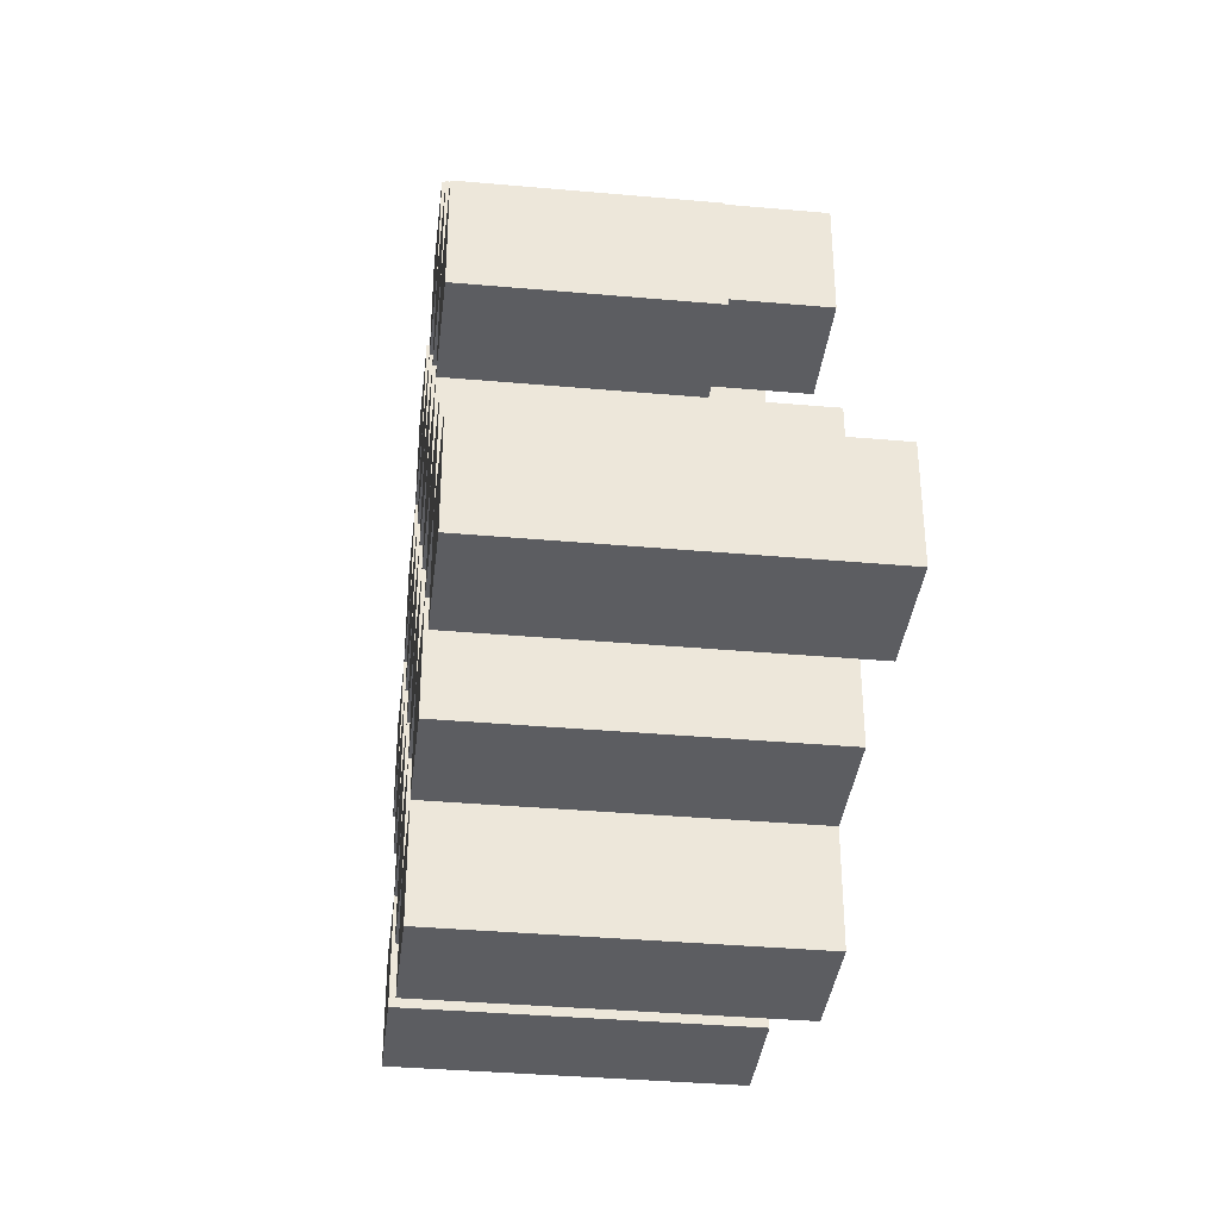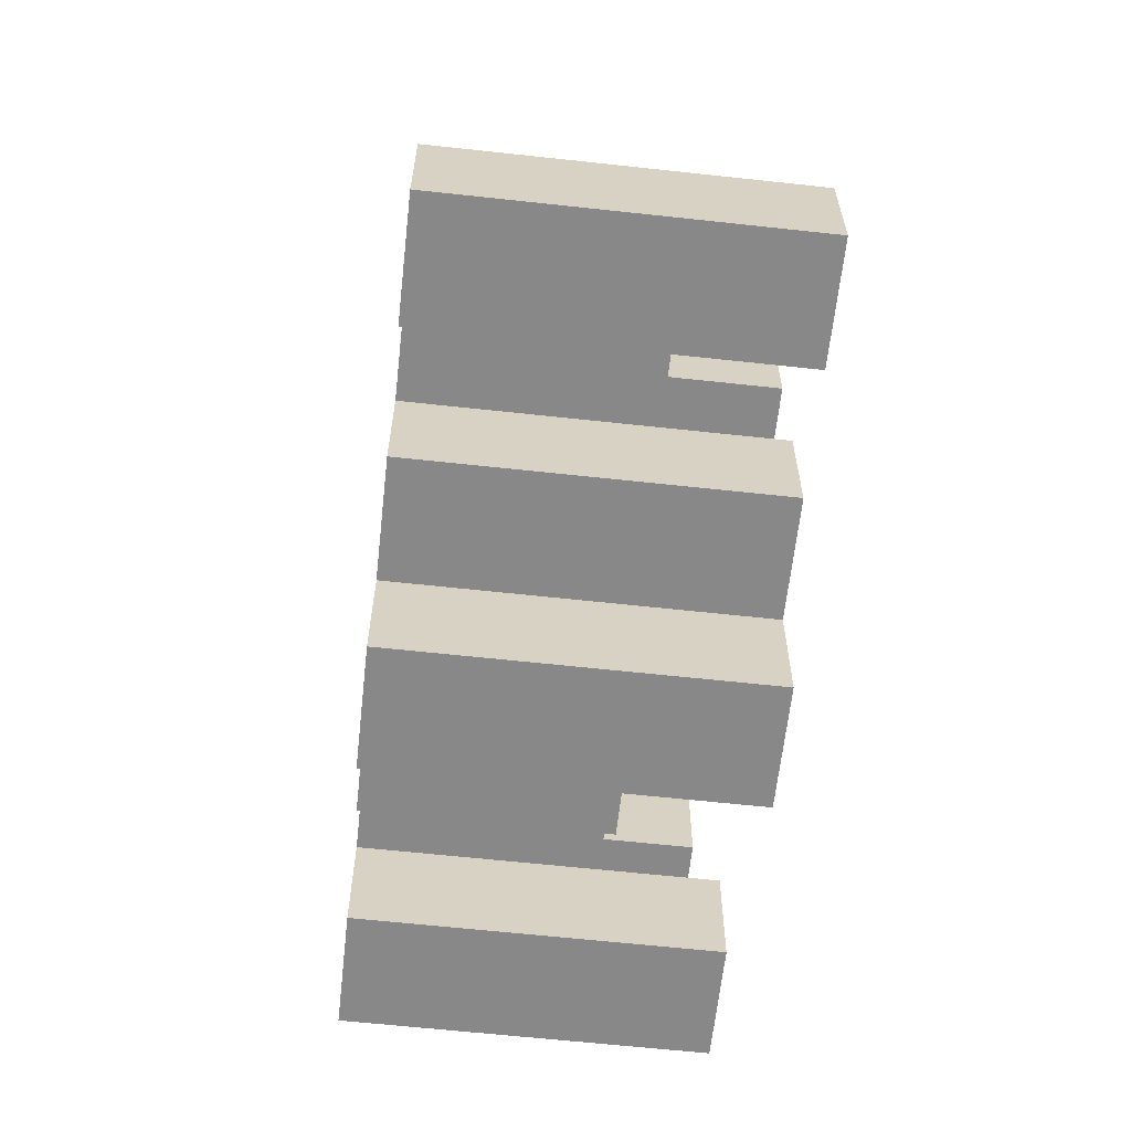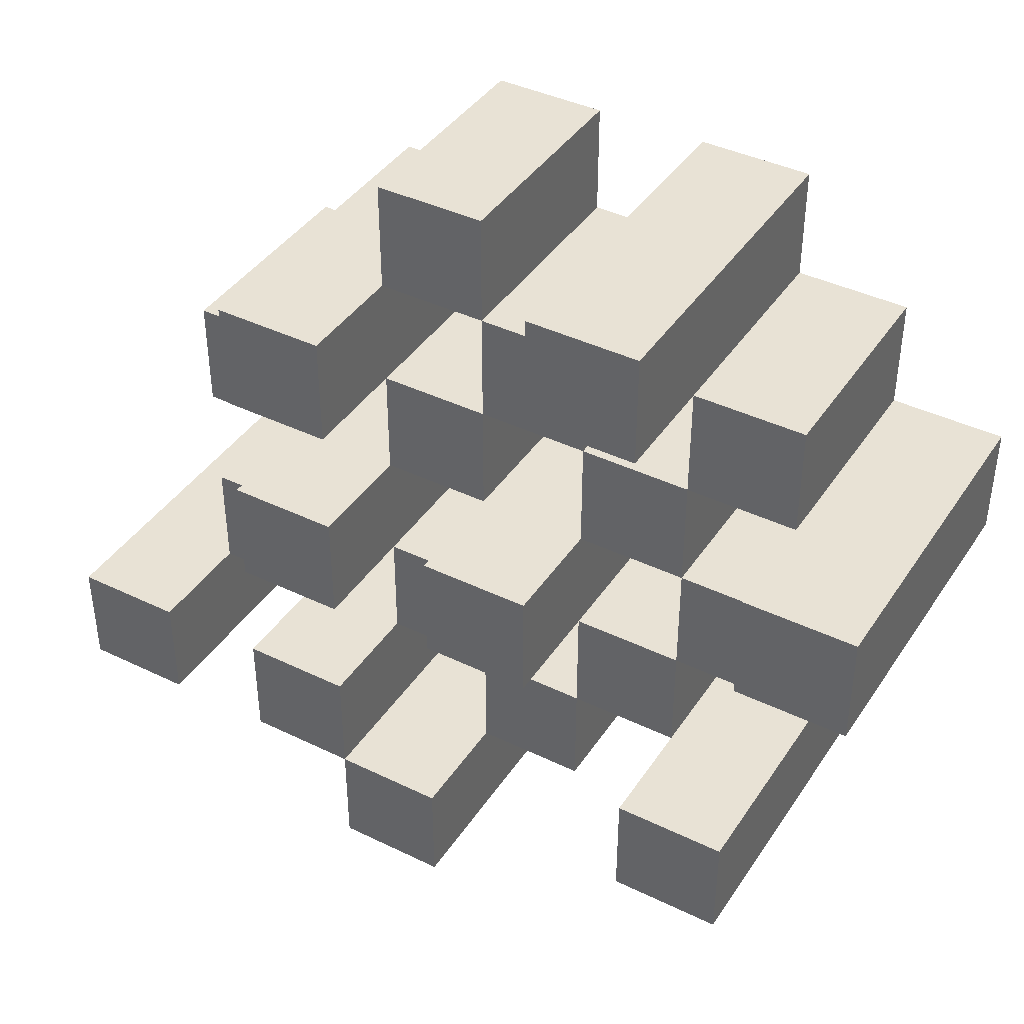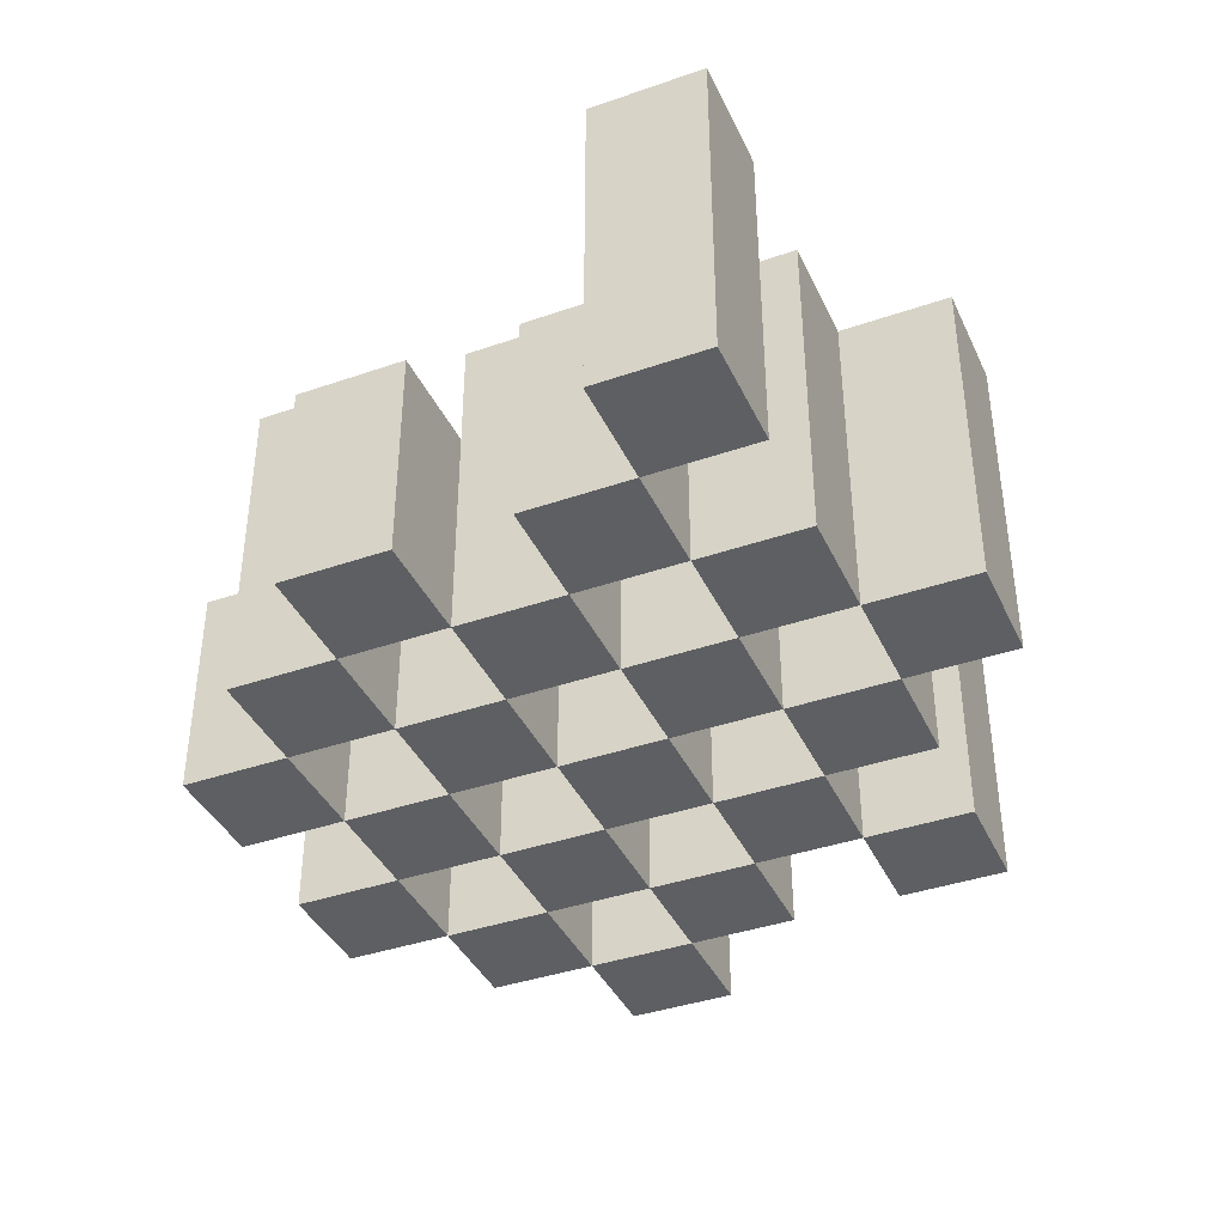
<metadata>
{"format":"obj","ext":"obj","renderer":"f3d","projection":"perspective","resolution":1024,"background":"white","views":[{"elev":-36.6,"azim":83.4,"up":"+Z"},{"elev":-62.9,"azim":83.7,"up":"+Z"},{"elev":40.9,"azim":-149.4,"up":"+Z"},{"elev":-39.5,"azim":113.3,"up":"+Y"}]}
</metadata>
<code>
o
v -18.7 0.9 18.4
v -18.7 0.9 18.3
v -18.7 1.2 18.4
v -18.7 1.2 18.3
v -18.6 0.9 18.5
v -18.6 0.9 18.4
v -18.6 0.9 18.3
v -18.6 0.9 18.2
v -18.6 0.9 18.1
v -18.6 0.9 18
v -18.6 1.1 18.5
v -18.6 1.1 18.4
v -18.6 1.1 18.3
v -18.6 1.1 18.2
v -18.6 1.2 18.1
v -18.6 1.2 18
v -18.5 0.9 18.6
v -18.5 0.9 18.5
v -18.5 0.9 18.4
v -18.5 0.9 18.3
v -18.5 0.9 18.2
v -18.5 0.9 18.1
v -18.5 1.1 18.5
v -18.5 1.1 18.4
v -18.5 1.1 18.3
v -18.5 1.1 18.2
v -18.5 1.1 18.1
v -18.5 1.2 18.6
v -18.5 1.2 18.5
v -18.4 0.9 18.5
v -18.4 0.9 18.4
v -18.4 0.9 18.3
v -18.4 0.9 18.2
v -18.4 0.9 18.1
v -18.4 0.9 18
v -18.4 1.1 18.5
v -18.4 1.1 18.4
v -18.4 1.1 18.3
v -18.4 1.1 18.2
v -18.4 1.1 18.1
v -18.4 1.1 18
v -18.4 1.2 18.3
v -18.4 1.2 18.2
v -18.3 0.9 18.6
v -18.3 0.9 18.5
v -18.3 0.9 18.4
v -18.3 0.9 18.3
v -18.3 0.9 18.2
v -18.3 0.9 18.1
v -18.3 0.9 18
v -18.3 0.9 17.9
v -18.3 1.1 18.6
v -18.3 1.1 18.5
v -18.3 1.1 18.4
v -18.3 1.1 18.3
v -18.3 1.1 18.2
v -18.3 1.1 18.1
v -18.3 1.1 18
v -18.3 1.2 18
v -18.3 1.2 17.9
v -18.2 0.9 18.5
v -18.2 0.9 18.4
v -18.2 0.9 18.3
v -18.2 0.9 18.2
v -18.2 0.9 18.1
v -18.2 0.9 18
v -18.2 1.1 18.5
v -18.2 1.1 18.4
v -18.2 1.1 18.3
v -18.2 1.1 18.2
v -18.2 1.1 18.1
v -18.2 1.2 18.5
v -18.2 1.2 18.4
v -18.2 1.2 18.3
v -18.2 1.2 18.2
v -18.2 1.2 18.1
v -18.2 1.2 18
v -18.1 0.9 18.4
v -18.1 0.9 18.3
v -18.1 0.9 18.2
v -18.1 0.9 18.1
v -18.1 1.1 18.4
v -18.1 1.1 18.3
v -18.1 1.1 18.2
v -18.1 1.1 18.1
v -18 0.9 18.1
v -18 0.9 18
v -18 1.1 18.1
v -18 1.2 18.1
v -18 1.2 18
v -18.6 0.9 18.4
v -18.6 0.9 18.3
v -18.6 1.1 18.4
v -18.6 1.1 18.3
v -18.6 1.2 18.4
v -18.6 1.2 18.3
v -18.5 0.9 18.5
v -18.5 0.9 18.4
v -18.5 0.9 18.3
v -18.5 0.9 18.2
v -18.5 0.9 18.1
v -18.5 0.9 18
v -18.5 1.1 18.5
v -18.5 1.1 18.4
v -18.5 1.1 18.3
v -18.5 1.1 18.2
v -18.5 1.1 18.1
v -18.5 1.2 18.1
v -18.5 1.2 18
v -18.4 0.9 18.6
v -18.4 0.9 18.5
v -18.4 0.9 18.4
v -18.4 0.9 18.3
v -18.4 0.9 18.2
v -18.4 0.9 18.1
v -18.4 1.1 18.5
v -18.4 1.1 18.4
v -18.4 1.1 18.3
v -18.4 1.1 18.2
v -18.4 1.1 18.1
v -18.4 1.2 18.6
v -18.4 1.2 18.5
v -18.3 0.9 18.5
v -18.3 0.9 18.4
v -18.3 0.9 18.3
v -18.3 0.9 18.2
v -18.3 0.9 18.1
v -18.3 0.9 18
v -18.3 1.1 18.5
v -18.3 1.1 18.4
v -18.3 1.1 18.3
v -18.3 1.1 18.2
v -18.3 1.1 18.1
v -18.3 1.1 18
v -18.3 1.2 18.3
v -18.3 1.2 18.2
v -18.2 0.9 18.6
v -18.2 0.9 18.5
v -18.2 0.9 18.4
v -18.2 0.9 18.3
v -18.2 0.9 18.2
v -18.2 0.9 18.1
v -18.2 0.9 18
v -18.2 0.9 17.9
v -18.2 1.1 18.6
v -18.2 1.1 18.5
v -18.2 1.1 18.4
v -18.2 1.1 18.3
v -18.2 1.1 18.2
v -18.2 1.1 18.1
v -18.2 1.2 18
v -18.2 1.2 17.9
v -18.1 0.9 18.5
v -18.1 0.9 18.4
v -18.1 0.9 18.3
v -18.1 0.9 18.2
v -18.1 0.9 18.1
v -18.1 0.9 18
v -18.1 1.1 18.4
v -18.1 1.1 18.3
v -18.1 1.1 18.2
v -18.1 1.1 18.1
v -18.1 1.2 18.5
v -18.1 1.2 18.4
v -18.1 1.2 18.3
v -18.1 1.2 18.2
v -18.1 1.2 18.1
v -18.1 1.2 18
v -18 0.9 18.4
v -18 0.9 18.3
v -18 0.9 18.2
v -18 0.9 18.1
v -18 1.1 18.4
v -18 1.1 18.3
v -18 1.1 18.2
v -18 1.1 18.1
v -17.9 0.9 18.1
v -17.9 0.9 18
v -17.9 1.2 18.1
v -17.9 1.2 18
v -18.5 0.9 18.6
v -18.5 1.2 18.6
v -18.4 0.9 18.6
v -18.4 1.2 18.6
v -18.3 0.9 18.6
v -18.3 1.1 18.6
v -18.2 0.9 18.6
v -18.2 1.1 18.6
v -18.6 0.9 18.5
v -18.6 1.1 18.5
v -18.5 0.9 18.5
v -18.5 1.1 18.5
v -18.4 0.9 18.5
v -18.4 1.1 18.5
v -18.3 0.9 18.5
v -18.3 1.1 18.5
v -18.2 0.9 18.5
v -18.2 1.1 18.5
v -18.2 1.2 18.5
v -18.1 0.9 18.5
v -18.1 1.2 18.5
v -18.7 0.9 18.4
v -18.7 1.2 18.4
v -18.6 0.9 18.4
v -18.6 1.1 18.4
v -18.6 1.2 18.4
v -18.5 0.9 18.4
v -18.5 1.1 18.4
v -18.4 0.9 18.4
v -18.4 1.1 18.4
v -18.3 0.9 18.4
v -18.3 1.1 18.4
v -18.2 0.9 18.4
v -18.2 1.1 18.4
v -18.1 0.9 18.4
v -18.1 1.1 18.4
v -18 0.9 18.4
v -18 1.1 18.4
v -18.6 0.9 18.3
v -18.6 1.1 18.3
v -18.5 0.9 18.3
v -18.5 1.1 18.3
v -18.4 0.9 18.3
v -18.4 1.1 18.3
v -18.4 1.2 18.3
v -18.3 0.9 18.3
v -18.3 1.1 18.3
v -18.3 1.2 18.3
v -18.2 0.9 18.3
v -18.2 1.1 18.3
v -18.2 1.2 18.3
v -18.1 0.9 18.3
v -18.1 1.1 18.3
v -18.1 1.2 18.3
v -18.5 0.9 18.2
v -18.5 1.1 18.2
v -18.4 0.9 18.2
v -18.4 1.1 18.2
v -18.3 0.9 18.2
v -18.3 1.1 18.2
v -18.2 0.9 18.2
v -18.2 1.1 18.2
v -18.1 0.9 18.2
v -18.1 1.1 18.2
v -18 0.9 18.2
v -18 1.1 18.2
v -18.6 0.9 18.1
v -18.6 1.2 18.1
v -18.5 0.9 18.1
v -18.5 1.1 18.1
v -18.5 1.2 18.1
v -18.4 0.9 18.1
v -18.4 1.1 18.1
v -18.3 0.9 18.1
v -18.3 1.1 18.1
v -18.2 0.9 18.1
v -18.2 1.1 18.1
v -18.2 1.2 18.1
v -18.1 0.9 18.1
v -18.1 1.1 18.1
v -18.1 1.2 18.1
v -18 0.9 18.1
v -18 1.1 18.1
v -18 1.2 18.1
v -17.9 0.9 18.1
v -17.9 1.2 18.1
v -18.3 0.9 18
v -18.3 1.1 18
v -18.3 1.2 18
v -18.2 0.9 18
v -18.2 1.2 18
v -18.5 0.9 18.5
v -18.5 1.1 18.5
v -18.5 1.2 18.5
v -18.4 0.9 18.5
v -18.4 1.1 18.5
v -18.4 1.2 18.5
v -18.3 0.9 18.5
v -18.3 1.1 18.5
v -18.2 0.9 18.5
v -18.2 1.1 18.5
v -18.6 0.9 18.4
v -18.6 1.1 18.4
v -18.5 0.9 18.4
v -18.5 1.1 18.4
v -18.4 0.9 18.4
v -18.4 1.1 18.4
v -18.3 0.9 18.4
v -18.3 1.1 18.4
v -18.2 0.9 18.4
v -18.2 1.1 18.4
v -18.2 1.2 18.4
v -18.1 0.9 18.4
v -18.1 1.1 18.4
v -18.1 1.2 18.4
v -18.7 0.9 18.3
v -18.7 1.2 18.3
v -18.6 0.9 18.3
v -18.6 1.1 18.3
v -18.6 1.2 18.3
v -18.5 0.9 18.3
v -18.5 1.1 18.3
v -18.4 0.9 18.3
v -18.4 1.1 18.3
v -18.3 0.9 18.3
v -18.3 1.1 18.3
v -18.2 0.9 18.3
v -18.2 1.1 18.3
v -18.1 0.9 18.3
v -18.1 1.1 18.3
v -18 0.9 18.3
v -18 1.1 18.3
v -18.6 0.9 18.2
v -18.6 1.1 18.2
v -18.5 0.9 18.2
v -18.5 1.1 18.2
v -18.4 0.9 18.2
v -18.4 1.1 18.2
v -18.4 1.2 18.2
v -18.3 0.9 18.2
v -18.3 1.1 18.2
v -18.3 1.2 18.2
v -18.2 0.9 18.2
v -18.2 1.1 18.2
v -18.2 1.2 18.2
v -18.1 0.9 18.2
v -18.1 1.1 18.2
v -18.1 1.2 18.2
v -18.5 0.9 18.1
v -18.5 1.1 18.1
v -18.4 0.9 18.1
v -18.4 1.1 18.1
v -18.3 0.9 18.1
v -18.3 1.1 18.1
v -18.2 0.9 18.1
v -18.2 1.1 18.1
v -18.1 0.9 18.1
v -18.1 1.1 18.1
v -18 0.9 18.1
v -18 1.1 18.1
v -18.6 0.9 18
v -18.6 1.2 18
v -18.5 0.9 18
v -18.5 1.2 18
v -18.4 0.9 18
v -18.4 1.1 18
v -18.3 0.9 18
v -18.3 1.1 18
v -18.2 0.9 18
v -18.2 1.2 18
v -18.1 0.9 18
v -18.1 1.2 18
v -18 0.9 18
v -18 1.2 18
v -17.9 0.9 18
v -17.9 1.2 18
v -18.3 0.9 17.9
v -18.3 1.2 17.9
v -18.2 0.9 17.9
v -18.2 1.2 17.9
v -18.5 0.9 18.6
v -18.4 0.9 18.6
v -18.3 0.9 18.6
v -18.2 0.9 18.6
v -18.6 0.9 18.5
v -18.5 0.9 18.5
v -18.4 0.9 18.5
v -18.3 0.9 18.5
v -18.2 0.9 18.5
v -18.1 0.9 18.5
v -18.7 0.9 18.4
v -18.6 0.9 18.4
v -18.5 0.9 18.4
v -18.4 0.9 18.4
v -18.3 0.9 18.4
v -18.2 0.9 18.4
v -18.1 0.9 18.4
v -18 0.9 18.4
v -18.7 0.9 18.3
v -18.6 0.9 18.3
v -18.5 0.9 18.3
v -18.4 0.9 18.3
v -18.3 0.9 18.3
v -18.2 0.9 18.3
v -18.1 0.9 18.3
v -18 0.9 18.3
v -18.6 0.9 18.2
v -18.5 0.9 18.2
v -18.4 0.9 18.2
v -18.3 0.9 18.2
v -18.2 0.9 18.2
v -18.1 0.9 18.2
v -18 0.9 18.2
v -18.6 0.9 18.1
v -18.5 0.9 18.1
v -18.4 0.9 18.1
v -18.3 0.9 18.1
v -18.2 0.9 18.1
v -18.1 0.9 18.1
v -18 0.9 18.1
v -17.9 0.9 18.1
v -18.6 0.9 18
v -18.5 0.9 18
v -18.4 0.9 18
v -18.3 0.9 18
v -18.2 0.9 18
v -18.1 0.9 18
v -18 0.9 18
v -17.9 0.9 18
v -18.3 0.9 17.9
v -18.2 0.9 17.9
v -18.3 1.1 18.6
v -18.2 1.1 18.6
v -18.6 1.1 18.5
v -18.5 1.1 18.5
v -18.4 1.1 18.5
v -18.3 1.1 18.5
v -18.2 1.1 18.5
v -18.6 1.1 18.4
v -18.5 1.1 18.4
v -18.4 1.1 18.4
v -18.3 1.1 18.4
v -18.2 1.1 18.4
v -18.1 1.1 18.4
v -18 1.1 18.4
v -18.6 1.1 18.3
v -18.5 1.1 18.3
v -18.4 1.1 18.3
v -18.3 1.1 18.3
v -18.2 1.1 18.3
v -18.1 1.1 18.3
v -18 1.1 18.3
v -18.6 1.1 18.2
v -18.5 1.1 18.2
v -18.4 1.1 18.2
v -18.3 1.1 18.2
v -18.2 1.1 18.2
v -18.1 1.1 18.2
v -18 1.1 18.2
v -18.5 1.1 18.1
v -18.4 1.1 18.1
v -18.3 1.1 18.1
v -18.2 1.1 18.1
v -18.1 1.1 18.1
v -18 1.1 18.1
v -18.4 1.1 18
v -18.3 1.1 18
v -18.5 1.2 18.6
v -18.4 1.2 18.6
v -18.5 1.2 18.5
v -18.4 1.2 18.5
v -18.2 1.2 18.5
v -18.1 1.2 18.5
v -18.7 1.2 18.4
v -18.6 1.2 18.4
v -18.2 1.2 18.4
v -18.1 1.2 18.4
v -18.7 1.2 18.3
v -18.6 1.2 18.3
v -18.4 1.2 18.3
v -18.3 1.2 18.3
v -18.2 1.2 18.3
v -18.1 1.2 18.3
v -18.4 1.2 18.2
v -18.3 1.2 18.2
v -18.2 1.2 18.2
v -18.1 1.2 18.2
v -18.6 1.2 18.1
v -18.5 1.2 18.1
v -18.2 1.2 18.1
v -18.1 1.2 18.1
v -18 1.2 18.1
v -17.9 1.2 18.1
v -18.6 1.2 18
v -18.5 1.2 18
v -18.3 1.2 18
v -18.2 1.2 18
v -18.1 1.2 18
v -18 1.2 18
v -17.9 1.2 18
v -18.3 1.2 17.9
v -18.2 1.2 17.9
f 3 2 1
f 4 2 3
f 11 6 5
f 12 6 11
f 13 8 7
f 14 8 13
f 15 10 9
f 16 10 15
f 23 18 17
f 24 20 19
f 25 20 24
f 26 22 21
f 27 22 26
f 28 23 17
f 29 23 28
f 36 31 30
f 37 31 36
f 38 33 32
f 39 33 38
f 40 35 34
f 41 35 40
f 42 39 38
f 43 39 42
f 52 45 44
f 53 45 52
f 54 47 46
f 55 47 54
f 56 49 48
f 57 49 56
f 58 51 50
f 59 51 58
f 60 51 59
f 67 62 61
f 68 62 67
f 69 64 63
f 70 64 69
f 71 66 65
f 72 68 67
f 73 68 72
f 74 70 69
f 75 70 74
f 76 66 71
f 77 66 76
f 82 79 78
f 83 79 82
f 84 81 80
f 85 81 84
f 88 87 86
f 89 87 88
f 90 87 89
f 91 92 93
f 93 92 94
f 93 94 95
f 95 94 96
f 97 98 103
f 103 98 104
f 99 100 105
f 105 100 106
f 101 102 107
f 107 102 108
f 108 102 109
f 110 111 116
f 112 113 117
f 117 113 118
f 114 115 119
f 119 115 120
f 110 116 121
f 121 116 122
f 123 124 129
f 129 124 130
f 125 126 131
f 131 126 132
f 127 128 133
f 133 128 134
f 131 132 135
f 135 132 136
f 137 138 145
f 145 138 146
f 139 140 147
f 147 140 148
f 141 142 149
f 149 142 150
f 143 144 151
f 151 144 152
f 153 154 159
f 155 156 160
f 160 156 161
f 157 158 162
f 153 159 163
f 163 159 164
f 160 161 165
f 165 161 166
f 162 158 167
f 167 158 168
f 169 170 173
f 173 170 174
f 171 172 175
f 175 172 176
f 177 178 179
f 179 178 180
f 183 182 181
f 184 182 183
f 187 186 185
f 188 186 187
f 191 190 189
f 192 190 191
f 195 194 193
f 196 194 195
f 200 198 197
f 200 199 198
f 201 199 200
f 204 203 202
f 205 203 204
f 206 203 205
f 209 208 207
f 210 208 209
f 213 212 211
f 214 212 213
f 217 216 215
f 218 216 217
f 221 220 219
f 222 220 221
f 226 224 223
f 226 225 224
f 227 225 226
f 228 225 227
f 232 230 229
f 232 231 230
f 233 231 232
f 234 231 233
f 237 236 235
f 238 236 237
f 241 240 239
f 242 240 241
f 245 244 243
f 246 244 245
f 249 248 247
f 250 248 249
f 251 248 250
f 254 253 252
f 255 253 254
f 259 257 256
f 259 258 257
f 260 258 259
f 261 258 260
f 265 263 262
f 265 264 263
f 266 264 265
f 270 268 267
f 270 269 268
f 271 269 270
f 272 273 275
f 273 274 275
f 275 274 276
f 276 274 277
f 278 279 280
f 280 279 281
f 282 283 284
f 284 283 285
f 286 287 288
f 288 287 289
f 290 291 293
f 291 292 293
f 293 292 294
f 294 292 295
f 296 297 298
f 298 297 299
f 299 297 300
f 301 302 303
f 303 302 304
f 305 306 307
f 307 306 308
f 309 310 311
f 311 310 312
f 313 314 315
f 315 314 316
f 317 318 320
f 318 319 320
f 320 319 321
f 321 319 322
f 323 324 326
f 324 325 326
f 326 325 327
f 327 325 328
f 329 330 331
f 331 330 332
f 333 334 335
f 335 334 336
f 337 338 339
f 339 338 340
f 341 342 343
f 343 342 344
f 345 346 347
f 347 346 348
f 349 350 351
f 351 350 352
f 353 354 355
f 355 354 356
f 357 358 359
f 359 358 360
f 366 362 361
f 367 362 366
f 368 364 363
f 369 364 368
f 372 366 365
f 373 366 372
f 374 368 367
f 375 368 374
f 376 370 369
f 377 370 376
f 379 372 371
f 380 372 379
f 381 374 373
f 382 374 381
f 383 376 375
f 384 376 383
f 385 378 377
f 386 378 385
f 387 381 380
f 388 381 387
f 389 383 382
f 390 383 389
f 391 385 384
f 392 385 391
f 395 389 388
f 396 389 395
f 397 391 390
f 398 391 397
f 399 393 392
f 400 393 399
f 402 395 394
f 403 395 402
f 404 397 396
f 405 397 404
f 406 399 398
f 407 399 406
f 408 401 400
f 409 401 408
f 410 406 405
f 411 406 410
f 412 413 417
f 417 413 418
f 414 415 419
f 419 415 420
f 416 417 421
f 421 417 422
f 420 421 427
f 427 421 428
f 422 423 429
f 429 423 430
f 424 425 431
f 431 425 432
f 426 427 433
f 433 427 434
f 434 435 440
f 440 435 441
f 436 437 442
f 442 437 443
f 438 439 444
f 444 439 445
f 441 442 446
f 446 442 447
f 448 449 450
f 450 449 451
f 452 453 456
f 456 453 457
f 454 455 458
f 458 455 459
f 460 461 464
f 464 461 465
f 462 463 466
f 466 463 467
f 468 469 474
f 474 469 475
f 470 471 477
f 477 471 478
f 472 473 479
f 479 473 480
f 476 477 481
f 481 477 482

</code>
